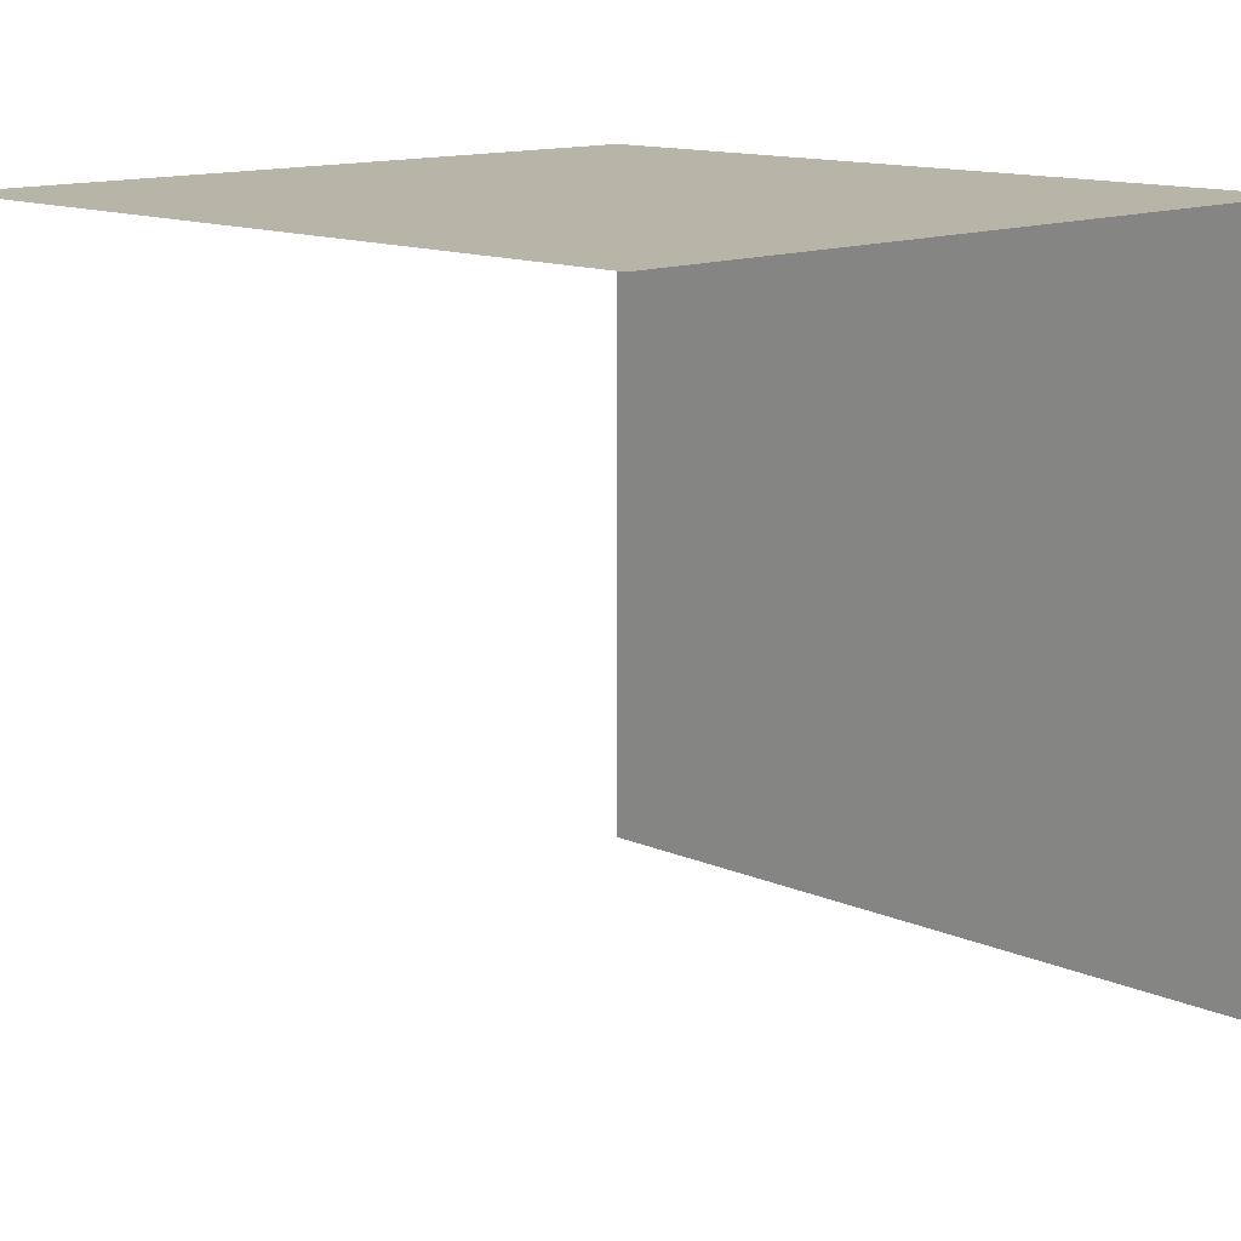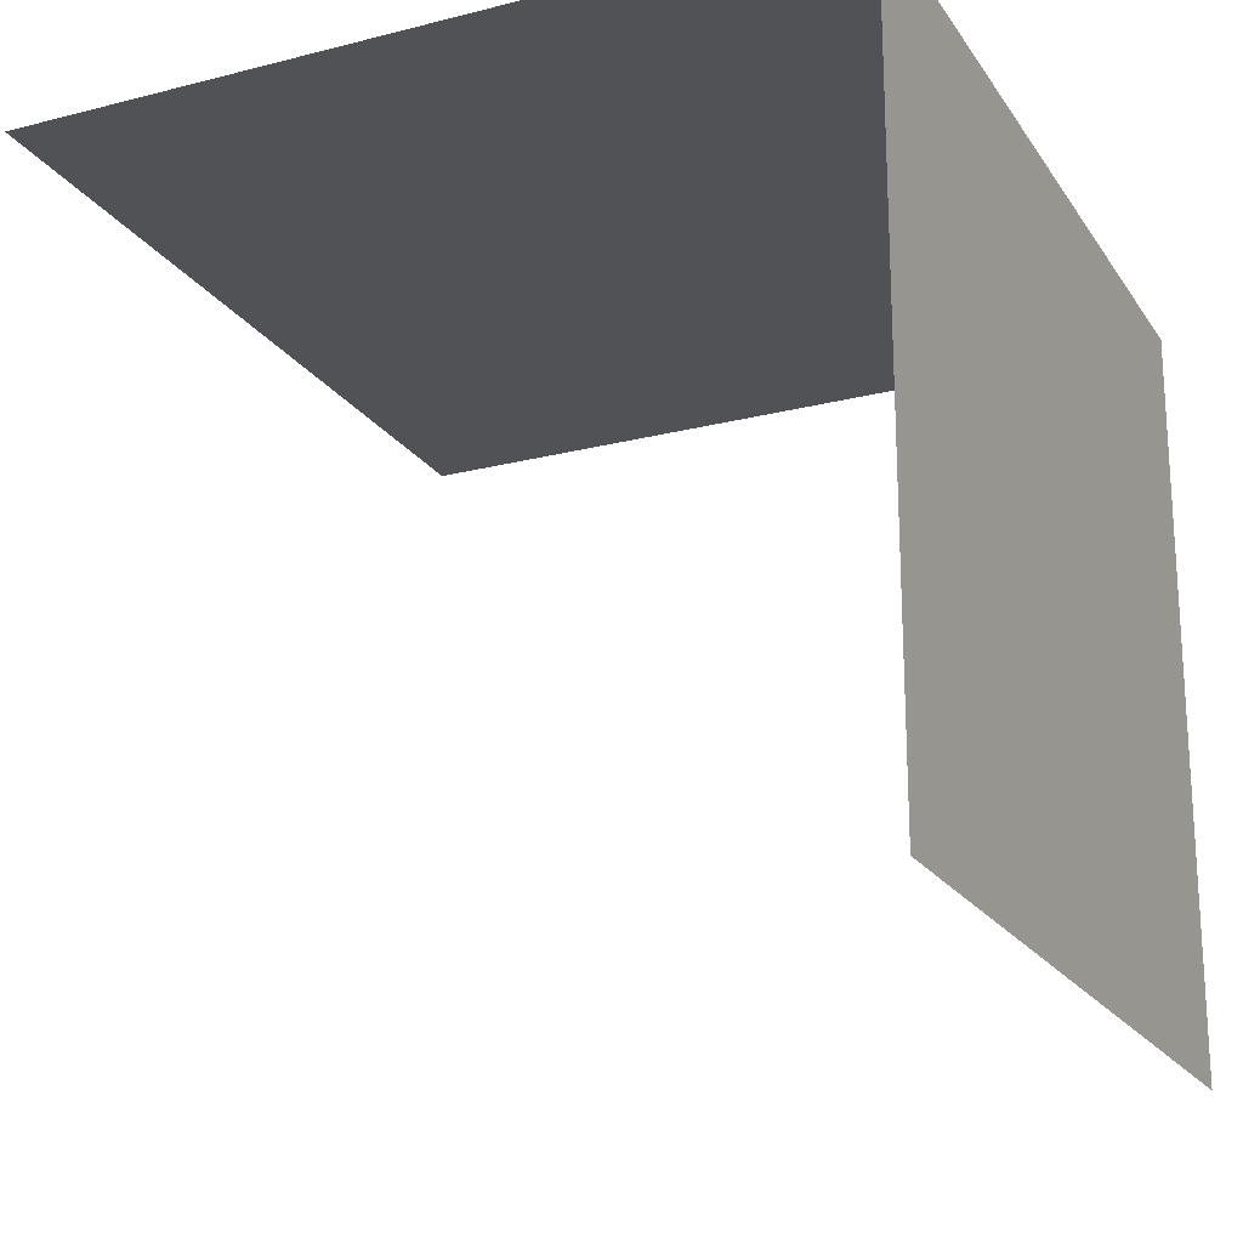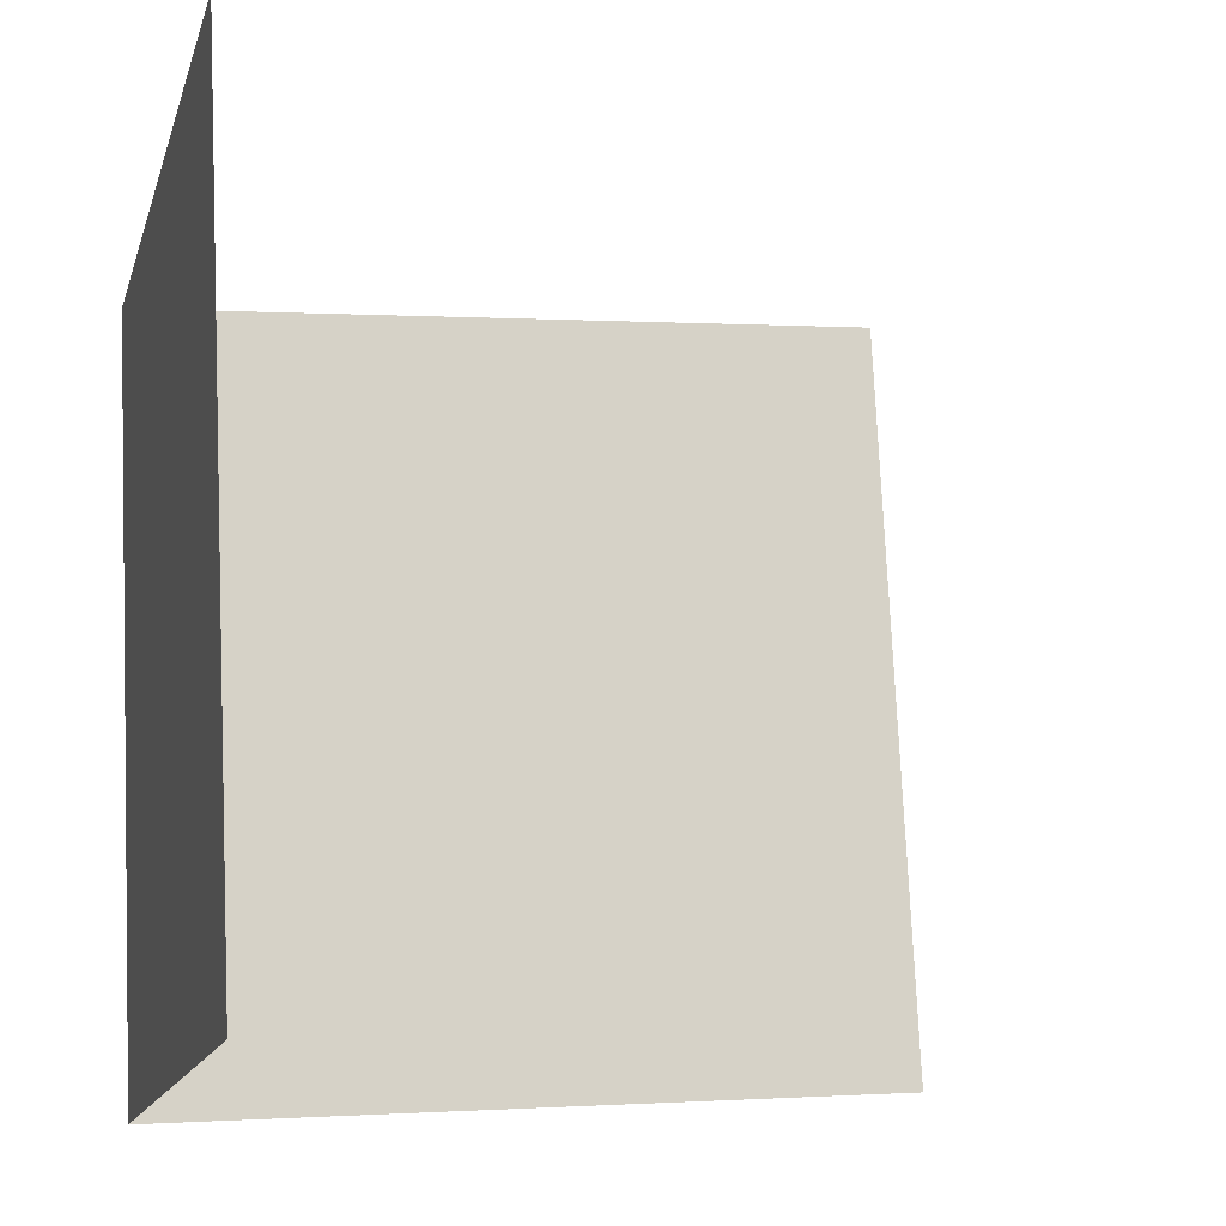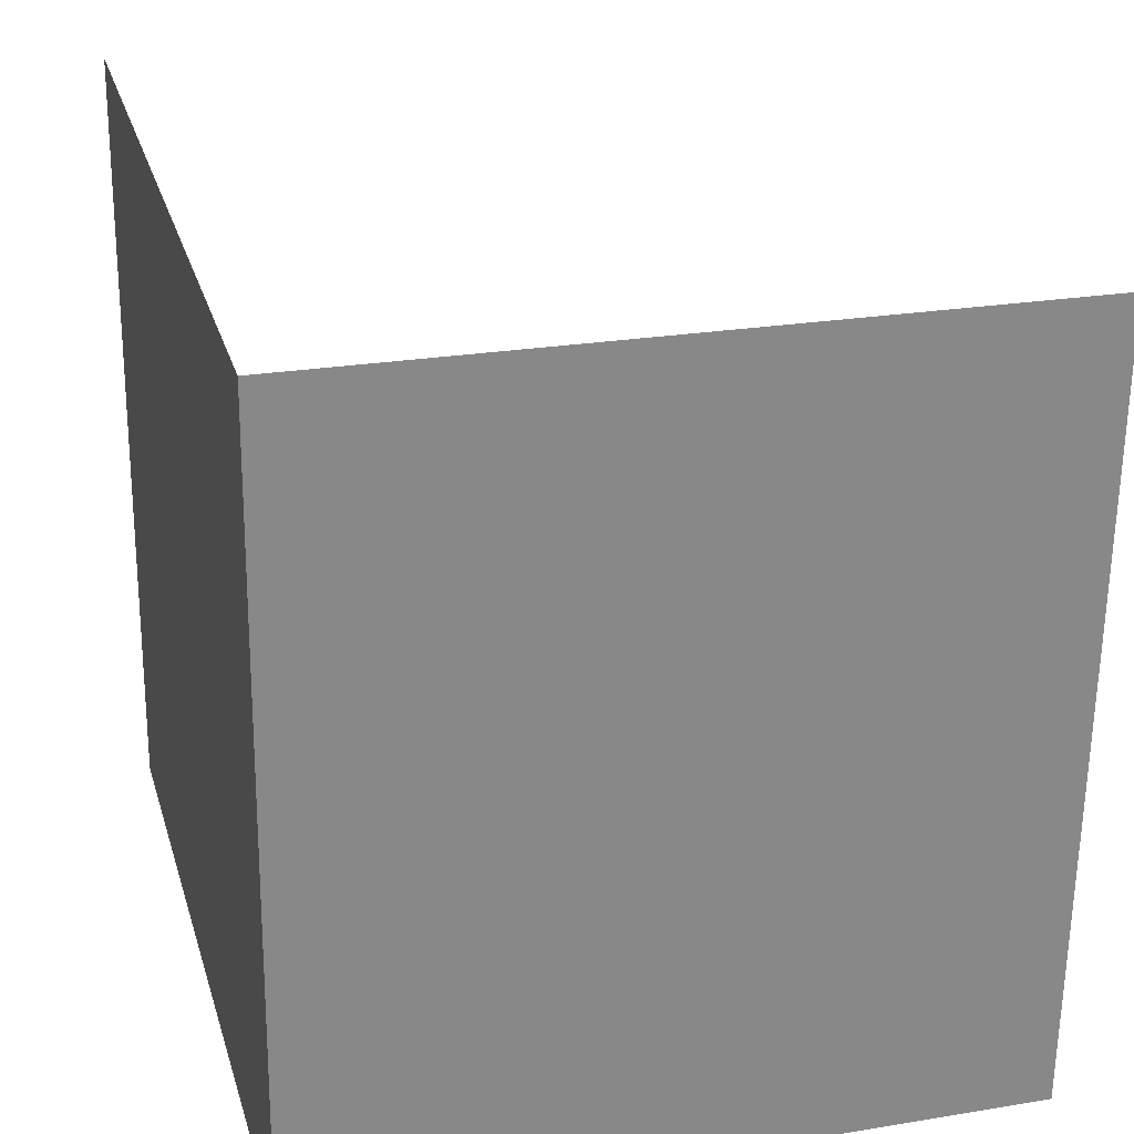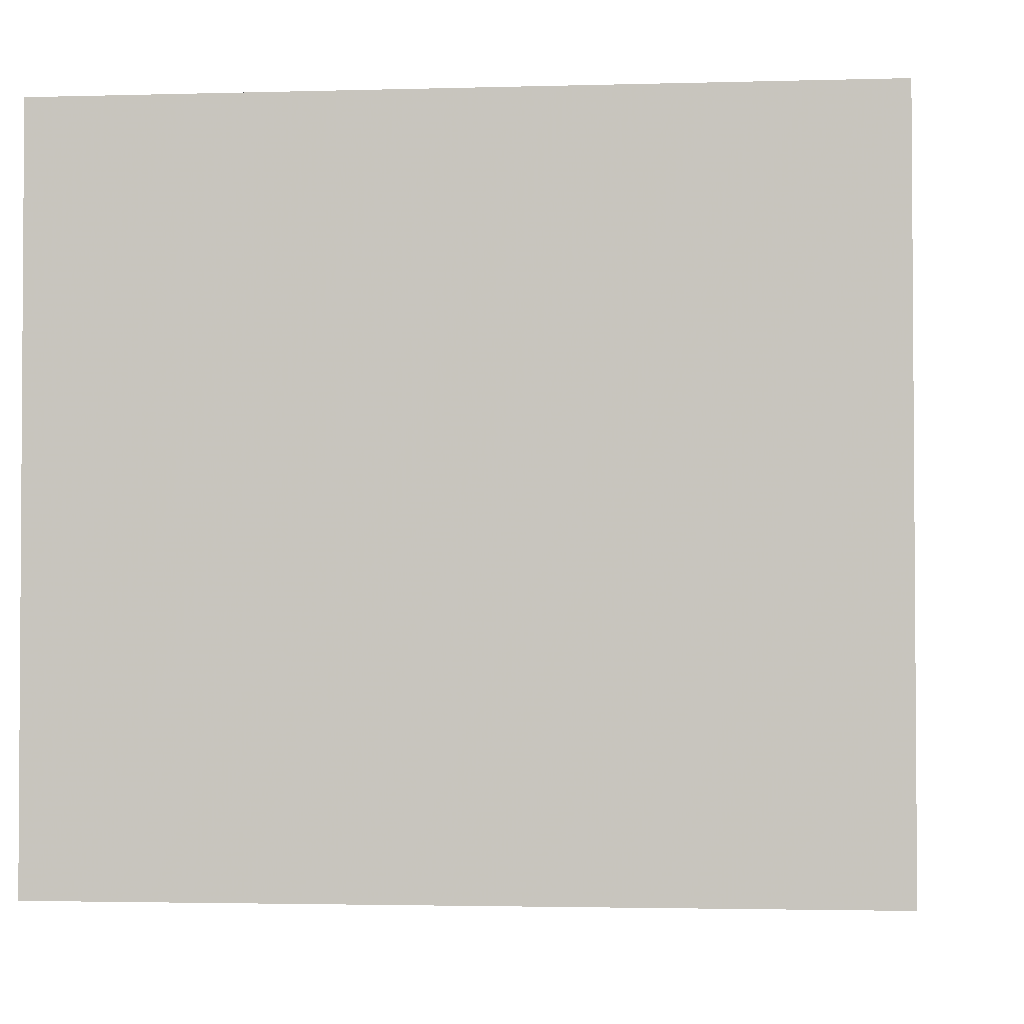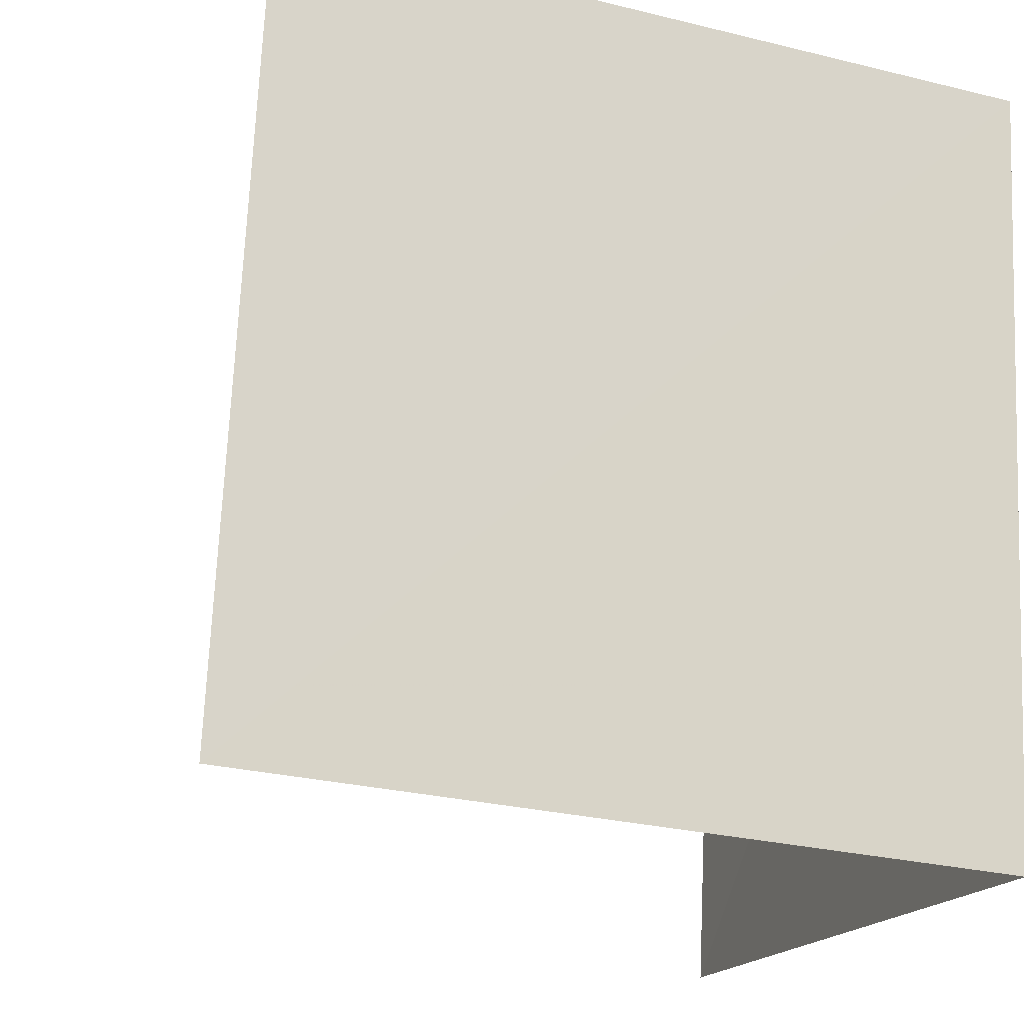
<metadata>
{"format":"obj","ext":"obj","renderer":"f3d","projection":"perspective","resolution":1024,"background":"white","views":[{"elev":13.0,"azim":-47.6,"up":"+Z"},{"elev":-20.7,"azim":21.5,"up":"+Z"},{"elev":-14.3,"azim":166.0,"up":"+Y"},{"elev":24.3,"azim":74.6,"up":"+Y"},{"elev":-2.4,"azim":93.3,"up":"+Z"},{"elev":-18.1,"azim":-20.2,"up":"+Y"}]}
</metadata>
<code>
v -3.14e+05 4.141e+04 53.24
v -3.14e+05 4.14e+04 53.24
v -3.14e+05 4.141e+04 53.24
v -3.14e+05 4.14e+04 53.24
v -3.14e+05 4.14e+04 58.78
v -3.14e+05 4.141e+04 58.78
v -3.14e+05 4.141e+04 58.78
v -3.14e+05 4.14e+04 58.78
f 1 2 3
f 1 4 2
f 5 2 4
f 8 5 4
f 7 3 2
f 5 7 2
f 7 1 3
f 7 6 1
f 5 6 7
f 5 8 6
f 6 4 1
f 6 8 4

</code>
